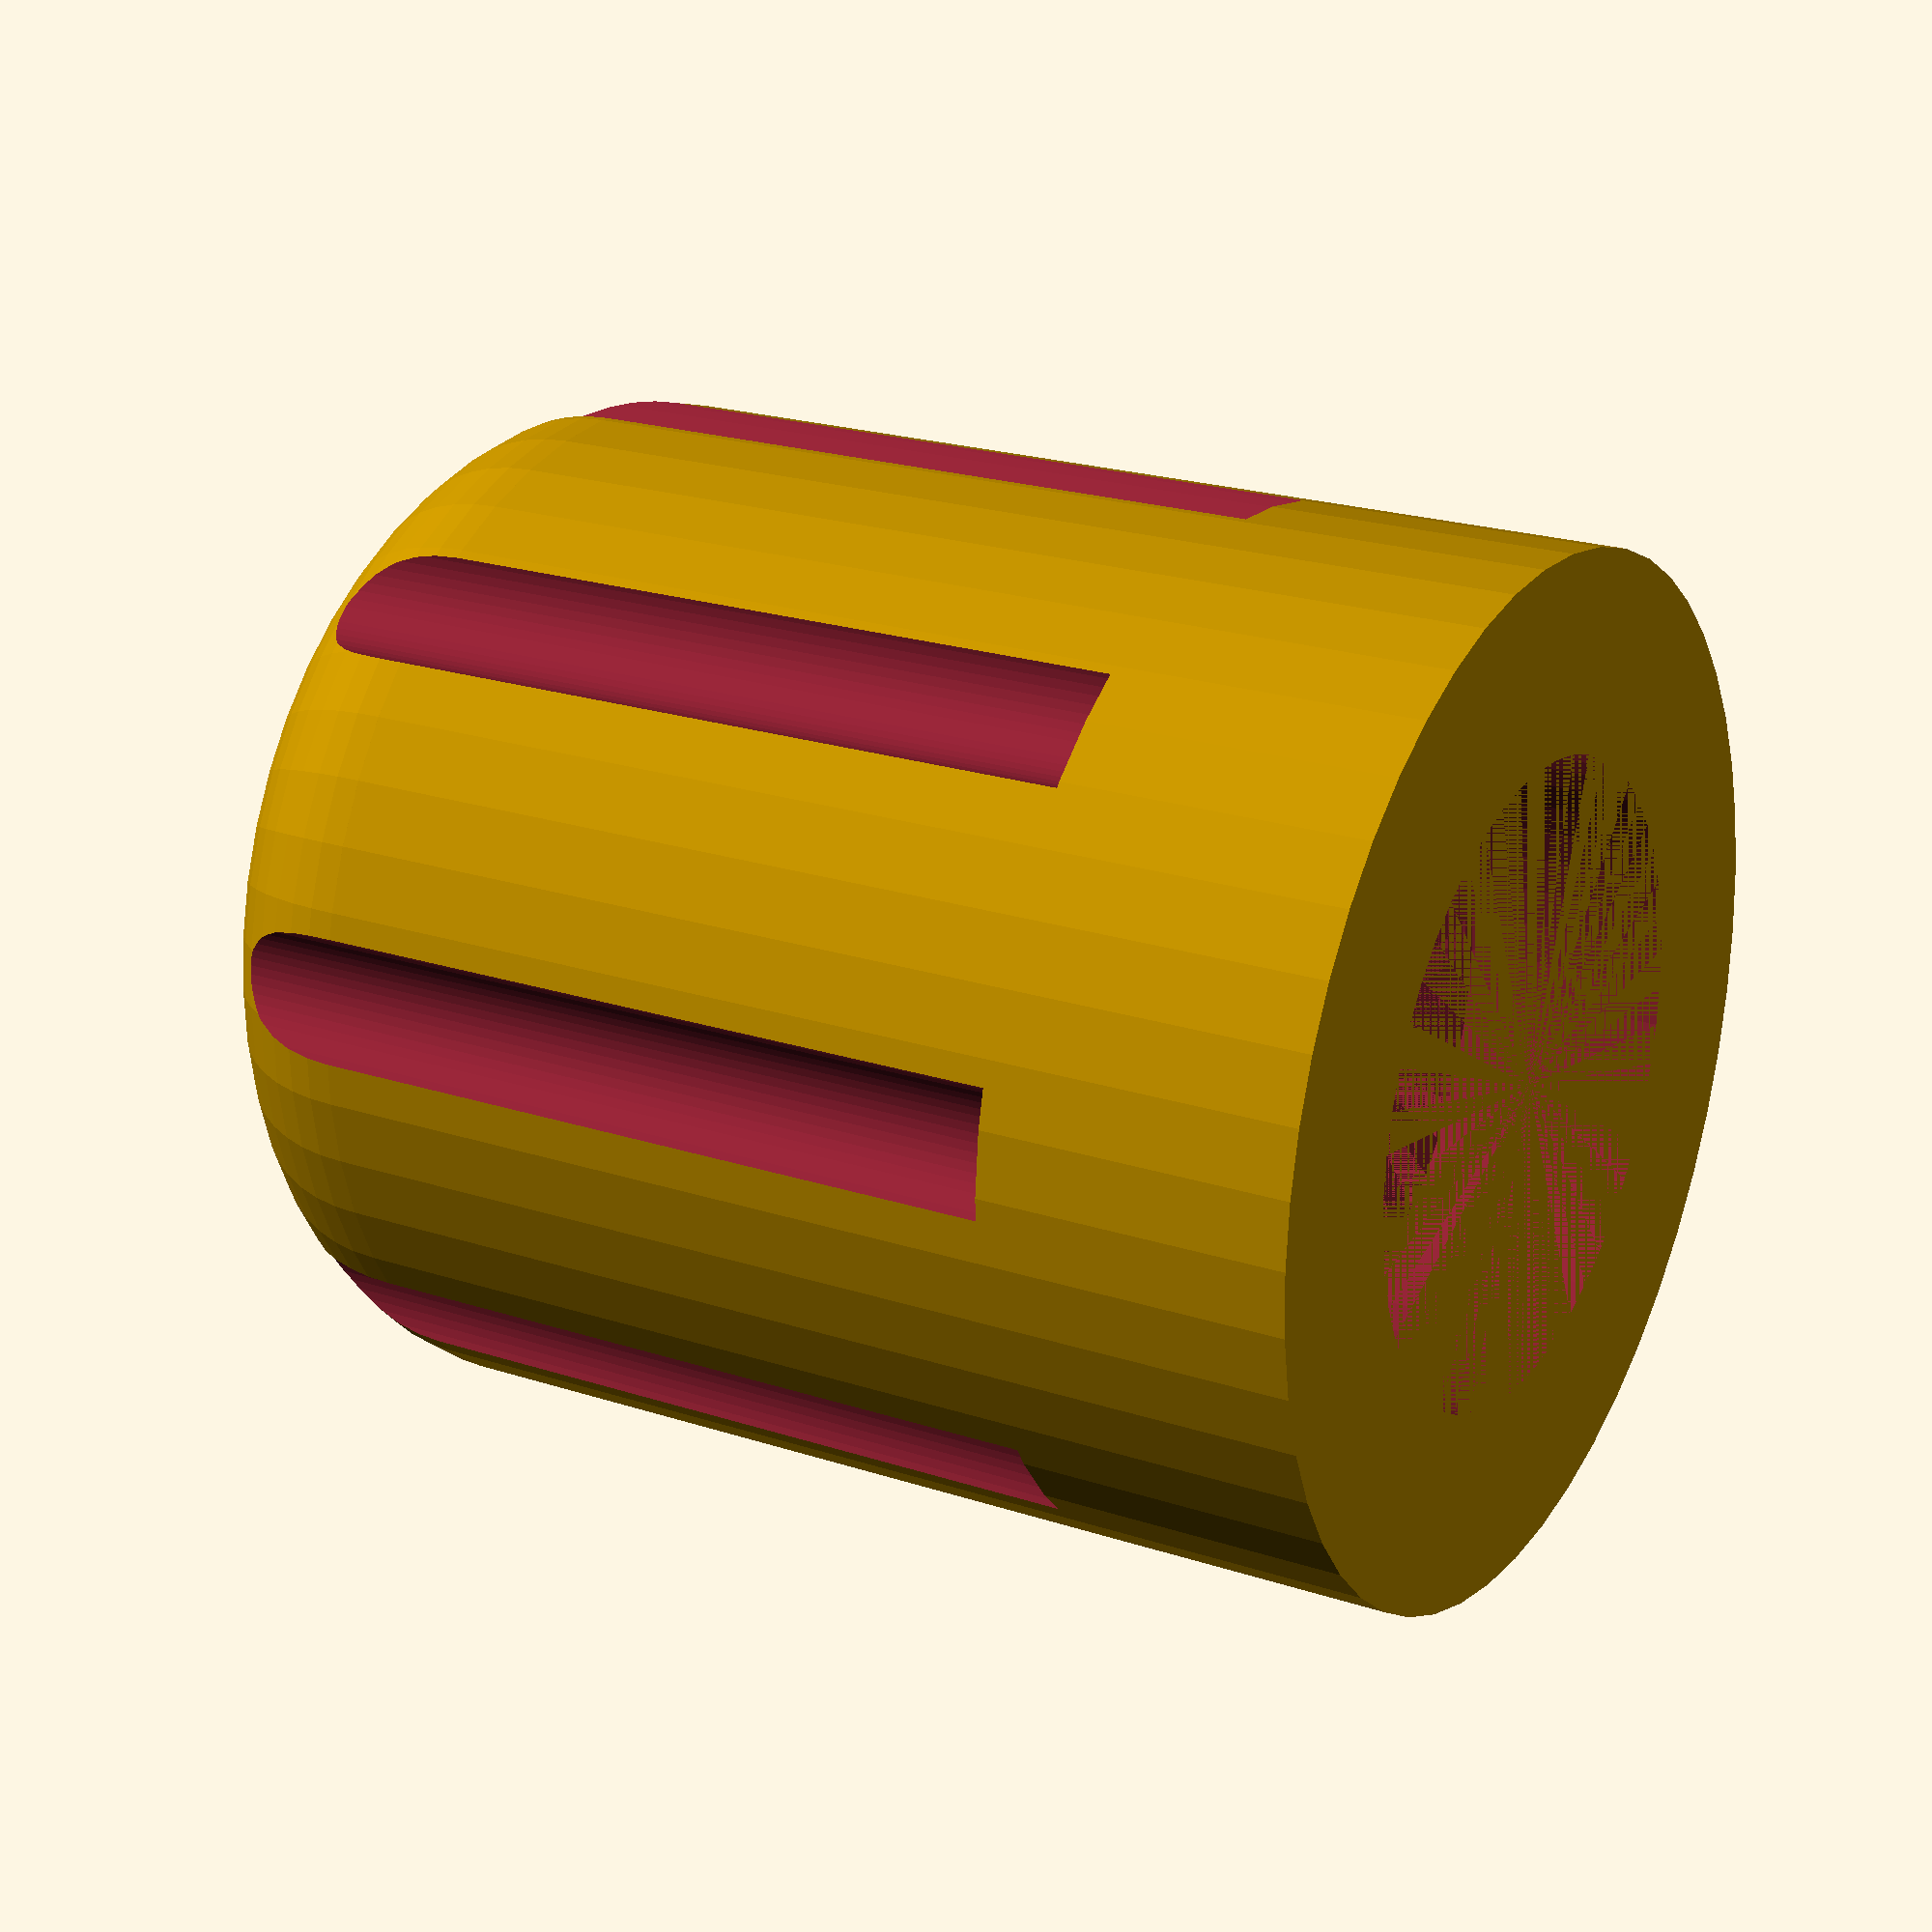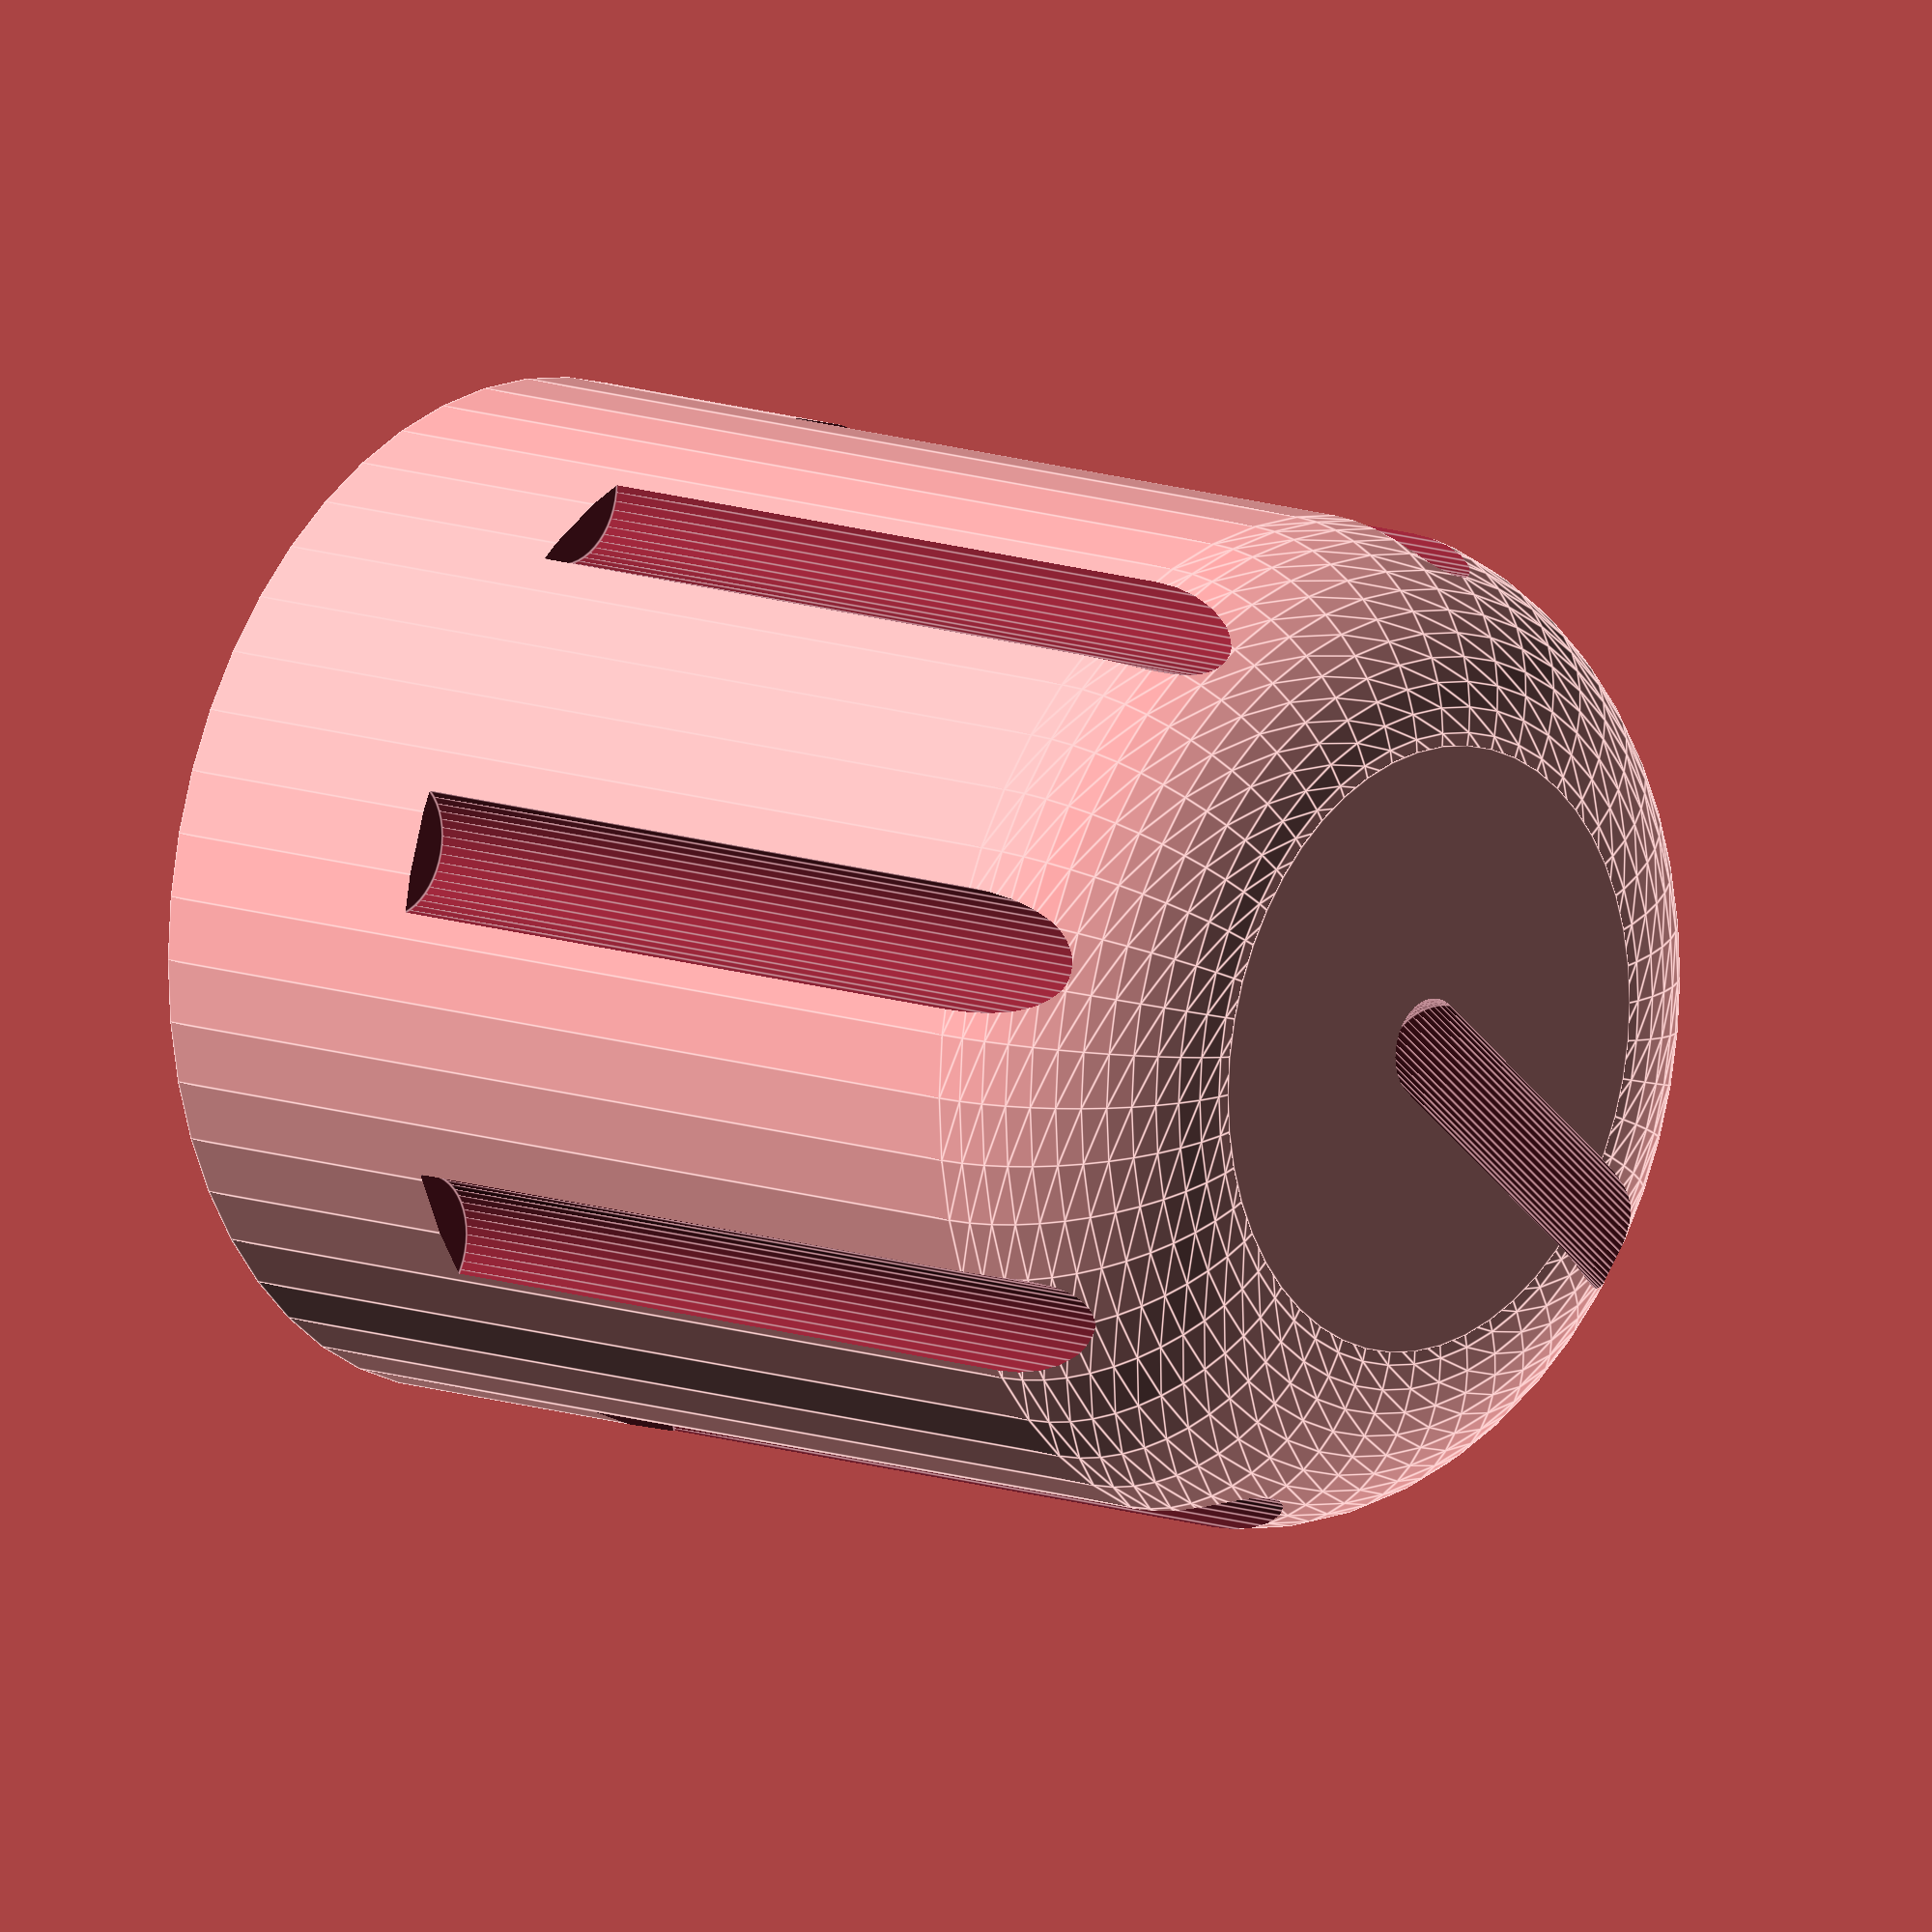
<openscad>
/* [Basic] */
//Diametre du bouton
Knob_Diameter=10; //[10:30]
//Hauteur du bouton
Knob_Height=12;//[10:20]
//Longueur de l'axe
Axis_Lenght=10;//[5:15]
//Arrondis
Rounded=2;//[1:3]
//Ajustement
Ajustment=0.1;//[0,0.1,0.2,0.3]
/* [Hidden] */
$fn=50;
// inner socket
flatted_socket=false;
// turner bar
add_turner_bar=true;


difference() {
  union() {
      cylinder(r=Knob_Diameter/2,h=Knob_Height-Rounded);
      translate([0,0,Knob_Height-Rounded]) cylinder(r=Knob_Diameter/2-Rounded,h=Rounded);
      translate([0,0,Knob_Height-Rounded]) rotate_extrude(convexity = 10) translate([Knob_Diameter/2-Rounded,0,0])  circle(r=Rounded);
  }
  translate([0,0,Knob_Height]) rotate([-90,0,0]) cylinder(r=0.5,h=Knob_Diameter/2);
  translate([0,0,Knob_Height]) sphere(r=0.5);
  for (i=[22.5:45:360]) translate([(Knob_Diameter+0.6)*sin(i)/2,(Knob_Diameter+0.6)*cos(i)/2,3]) cylinder(r=0.7,h=Knob_Height);
  difference() {
      translate([0,0,2]) cylinder(r=3.1+Ajustment,h=Axis_Lenght-2); 
      if (flatted_socket == true) {
        translate([-5,-6.6-Ajustment,2]) cube([10,5,Axis_Lenght-2]);
      }
  }
  difference() {
      cylinder(r=3+Ajustment,h=2);
      if (flatted_socket == true) {
        translate([-5,-6.5-Ajustment,0]) cube([10,5,Axis_Lenght-2]);
      }
  }
}

if (add_turner_bar == true) {
translate([0,0,Knob_Height - Rounded - 1])
    cube([Knob_Diameter - Rounded + 1, 1, 4], center = true);
}
</openscad>
<views>
elev=158.5 azim=286.5 roll=59.8 proj=p view=solid
elev=348.1 azim=129.9 roll=311.0 proj=o view=edges
</views>
